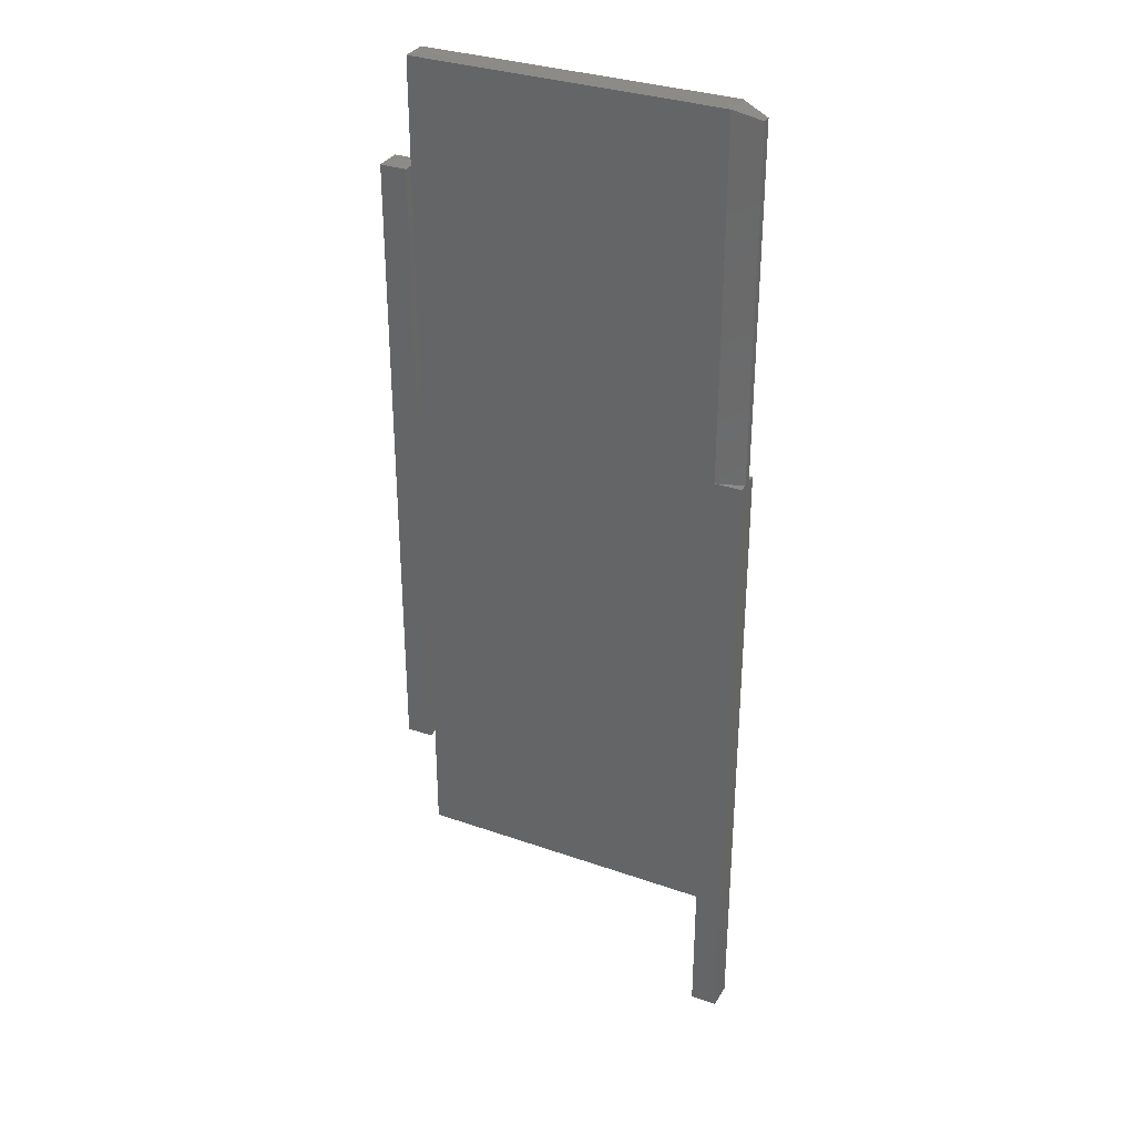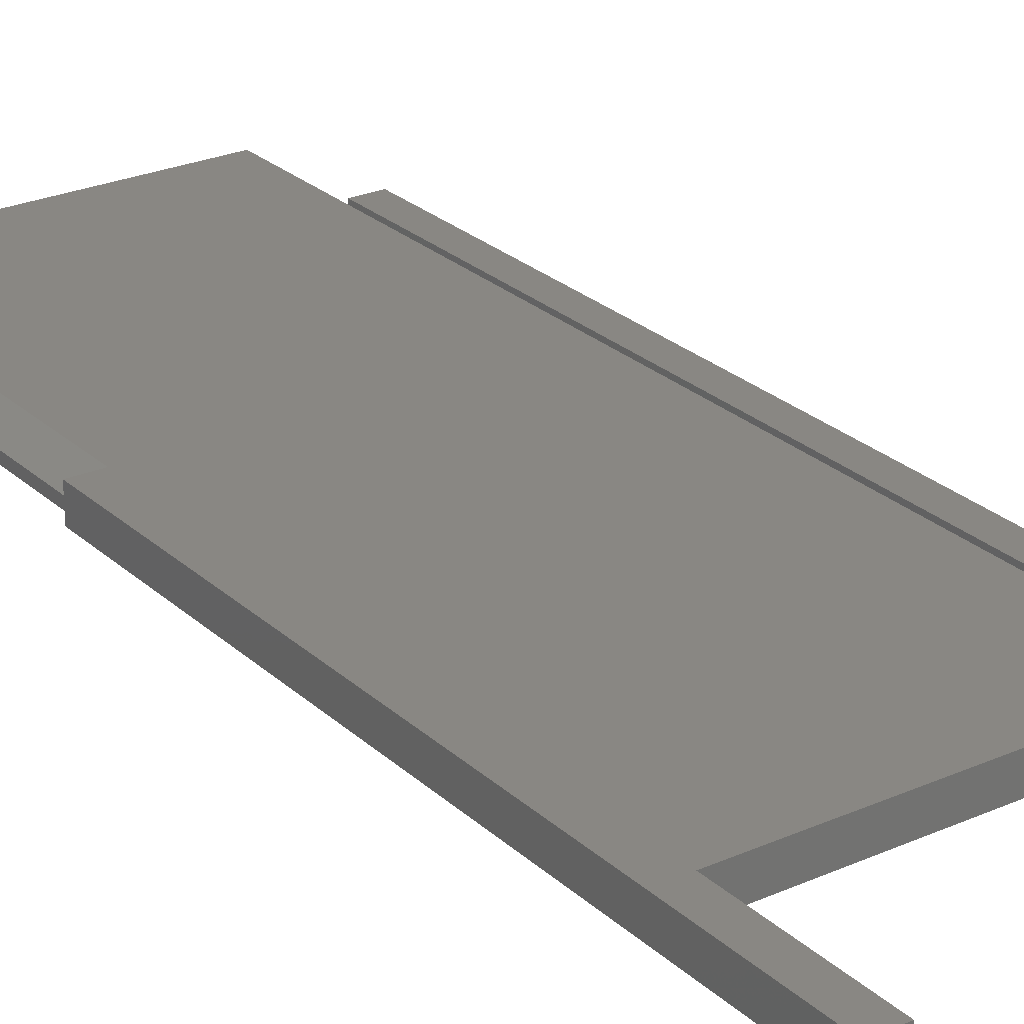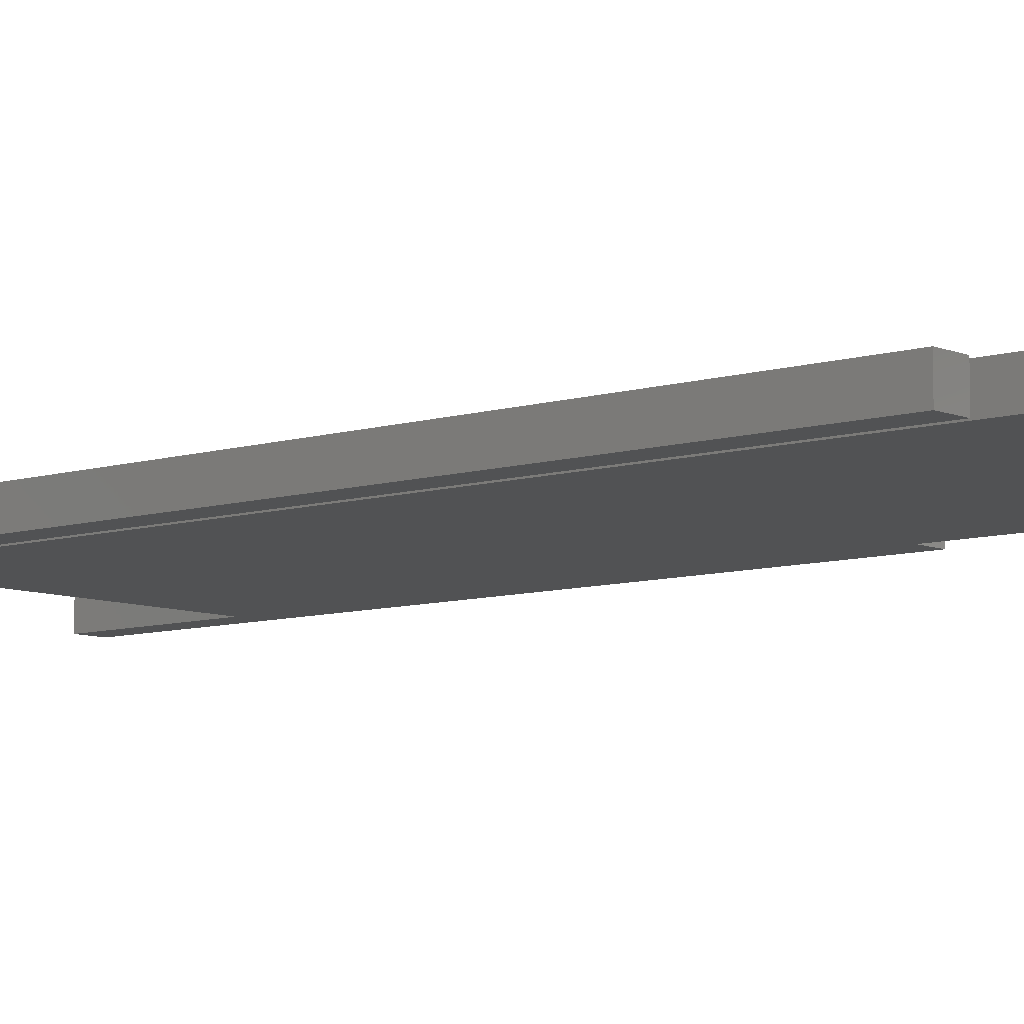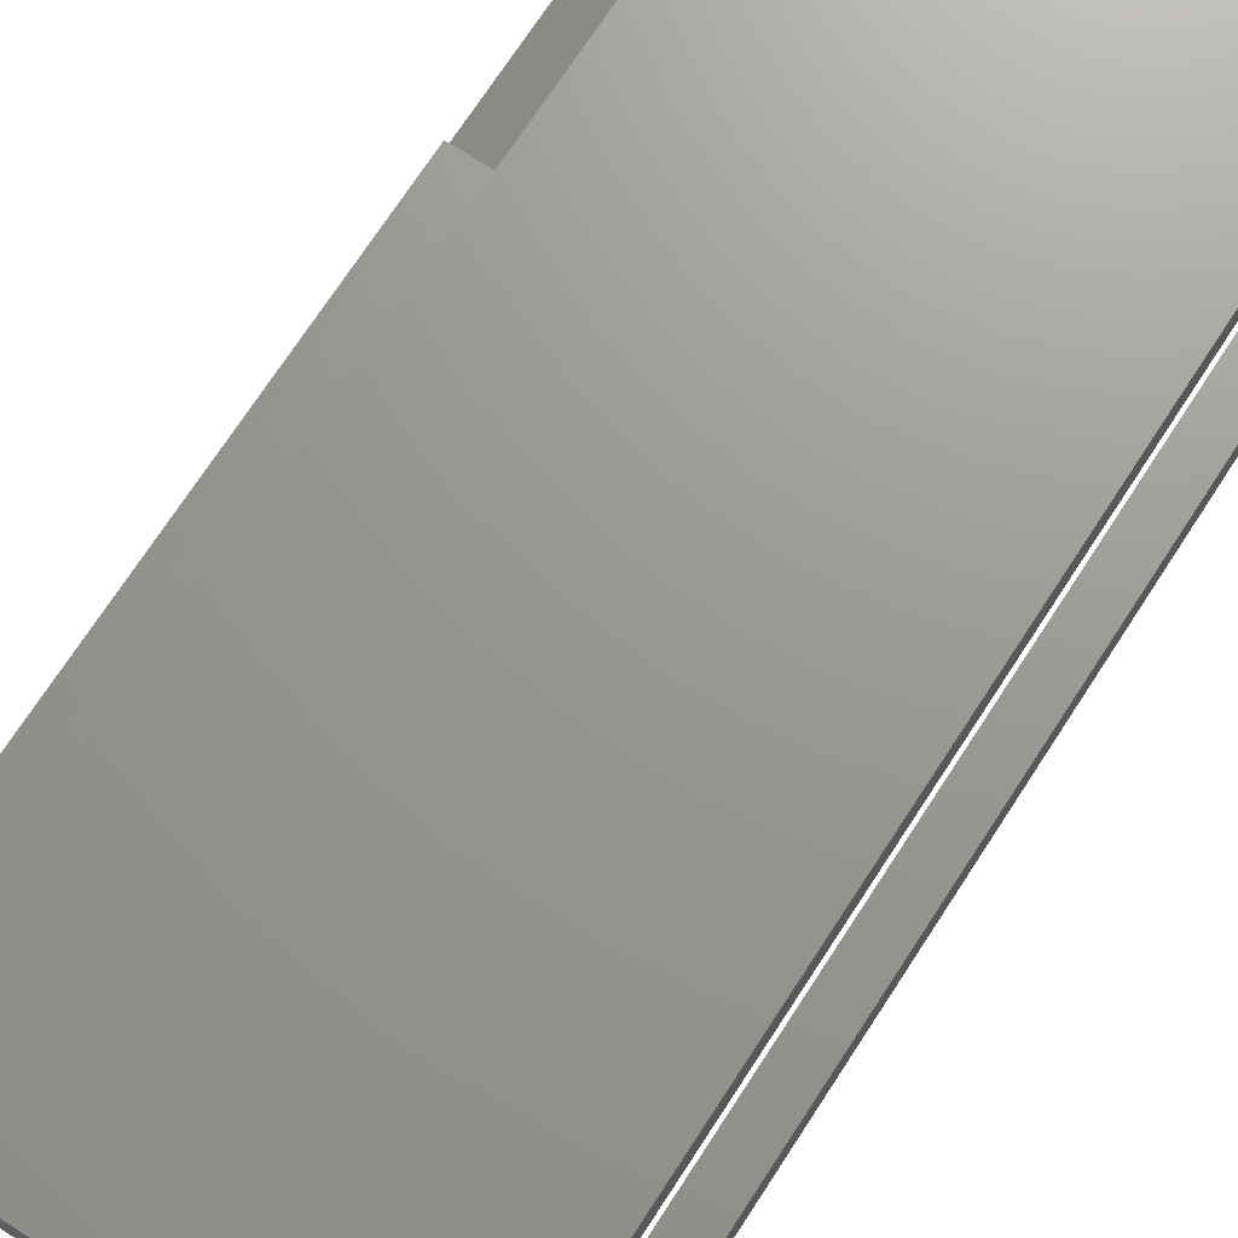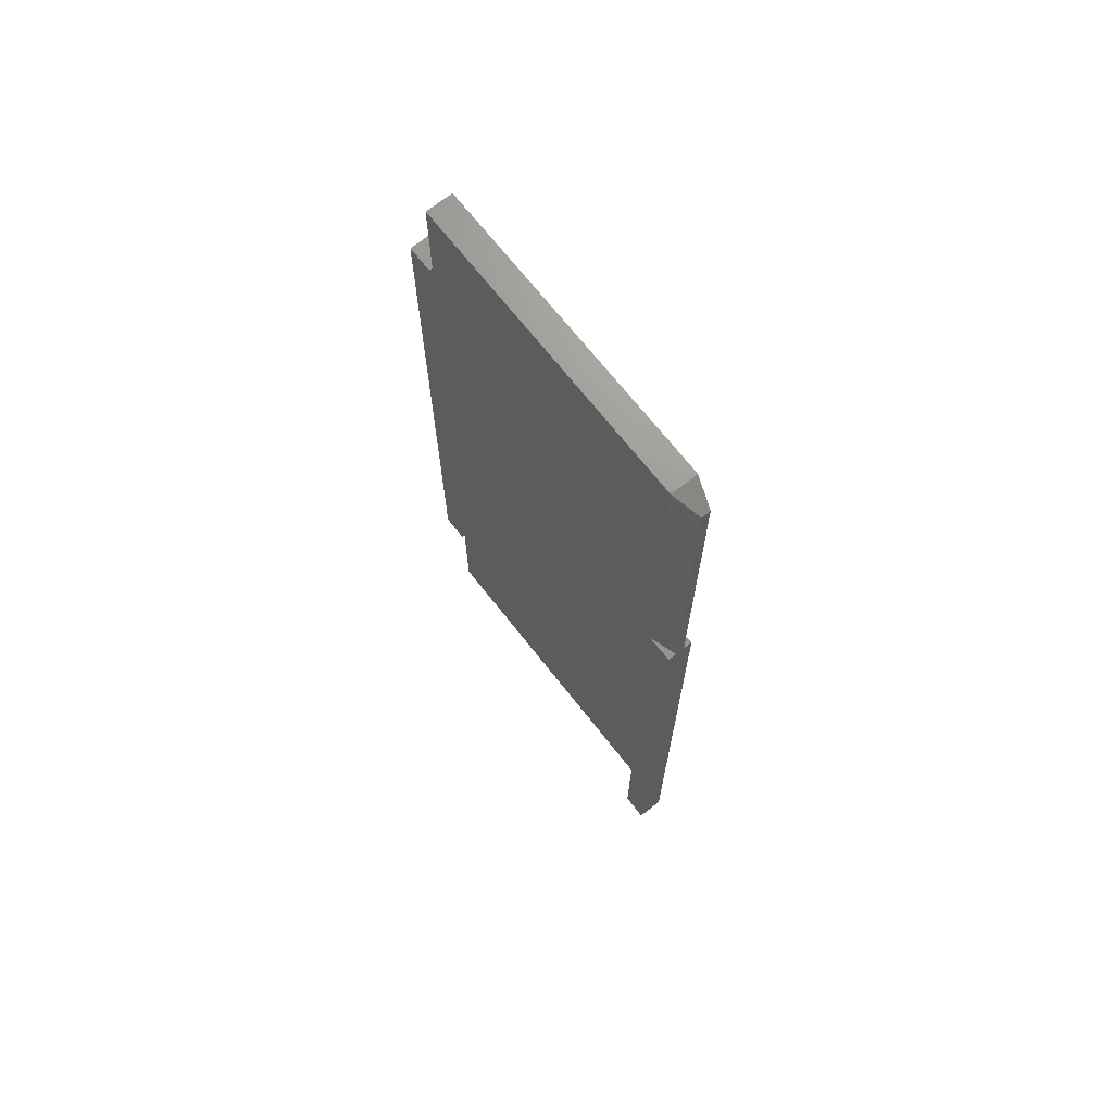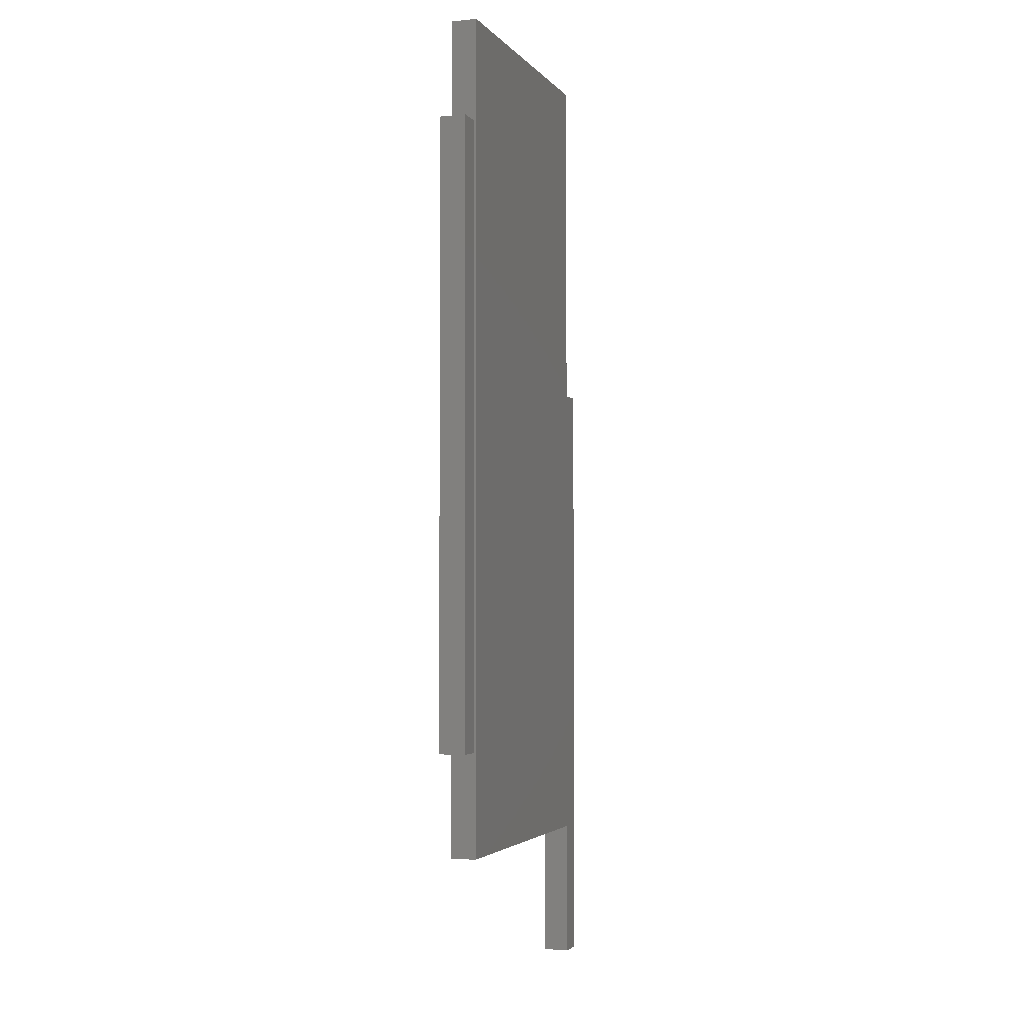
<metadata>
{"format":"stl","ext":"stl","renderer":"f3d","projection":"perspective","resolution":1024,"background":"white","views":[{"elev":32.7,"azim":-154.1,"up":"+Y"},{"elev":25.7,"azim":-35.3,"up":"+Z"},{"elev":-8.1,"azim":131.1,"up":"+Z"},{"elev":69.9,"azim":32.7,"up":"+Z"},{"elev":70.1,"azim":-128.2,"up":"+Y"},{"elev":-2.8,"azim":109.1,"up":"+Y"}]}
</metadata>
<code>
# stl→obj: 28 verts, 48 faces
v 0.3438 -0.5625 0
v 0.3438 0.5625 -6.889e-17
v 0.3438 -0.5625 0.04737
v 0.3438 0.5625 0.04737
v 0.2969 -0.5625 0
v 0.2969 -0.5625 0.04737
v 0.2969 0.5625 -6.889e-17
v 0.2969 0.5625 0.04737
v 0.2873 -0.75 0
v -0.25 0.75 -3.469e-18
v 0.2873 0.75 0
v -0.25 0.125 0
v -0.25 -0.75 0
v -0.2969 0.125 -6.889e-17
v -0.25 -1 0
v -0.2969 -1 0
v -0.2969 -1 0.04737
v -0.2969 0.125 0.04737
v -0.2969 0.125 0.03125
v -0.2969 0.125 0.01562
v -0.2969 0.7344 0.01562
v -0.2969 0.7344 0.03125
v -0.25 -1 0.04737
v -0.25 0.75 0.04688
v 0.2873 0.75 0.04688
v -0.25 0.125 0.04688
v -0.25 -0.75 0.04737
v 0.2873 -0.75 0.04688
f 1 2 3
f 3 2 4
f 5 6 7
f 7 6 8
f 6 5 3
f 3 5 1
f 4 8 3
f 3 8 6
f 7 8 2
f 2 8 4
f 1 5 2
f 2 5 7
f 9 10 11
f 10 9 12
f 12 9 13
f 12 13 14
f 14 13 15
f 14 15 16
f 17 18 19
f 17 19 20
f 17 20 14
f 17 14 16
f 20 19 21
f 21 19 22
f 17 16 23
f 23 16 15
f 24 10 22
f 22 10 21
f 25 11 24
f 24 11 10
f 19 18 26
f 12 14 20
f 15 13 23
f 23 13 27
f 26 24 19
f 19 24 22
f 12 20 10
f 10 20 21
f 25 24 28
f 28 24 26
f 28 26 27
f 27 13 28
f 28 13 9
f 17 23 18
f 18 23 27
f 18 27 26
f 28 9 25
f 25 9 11

</code>
